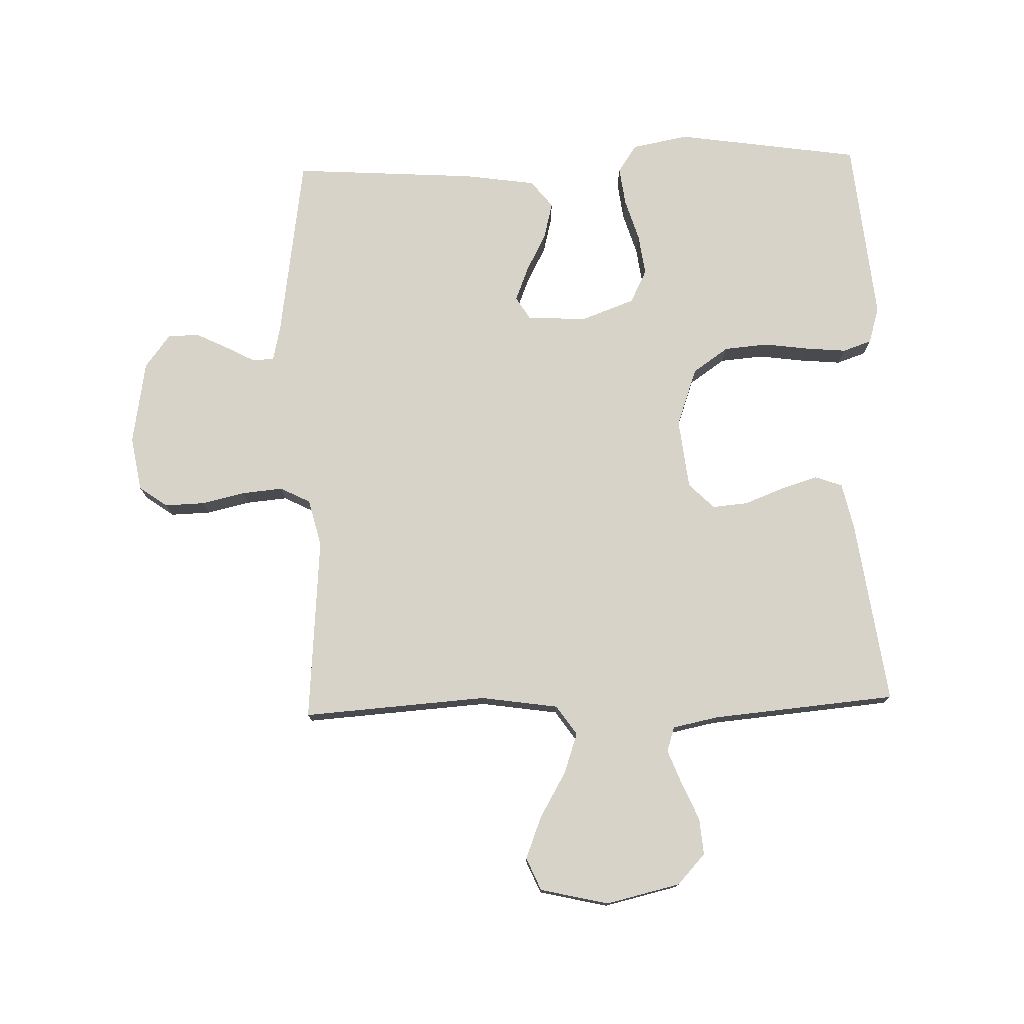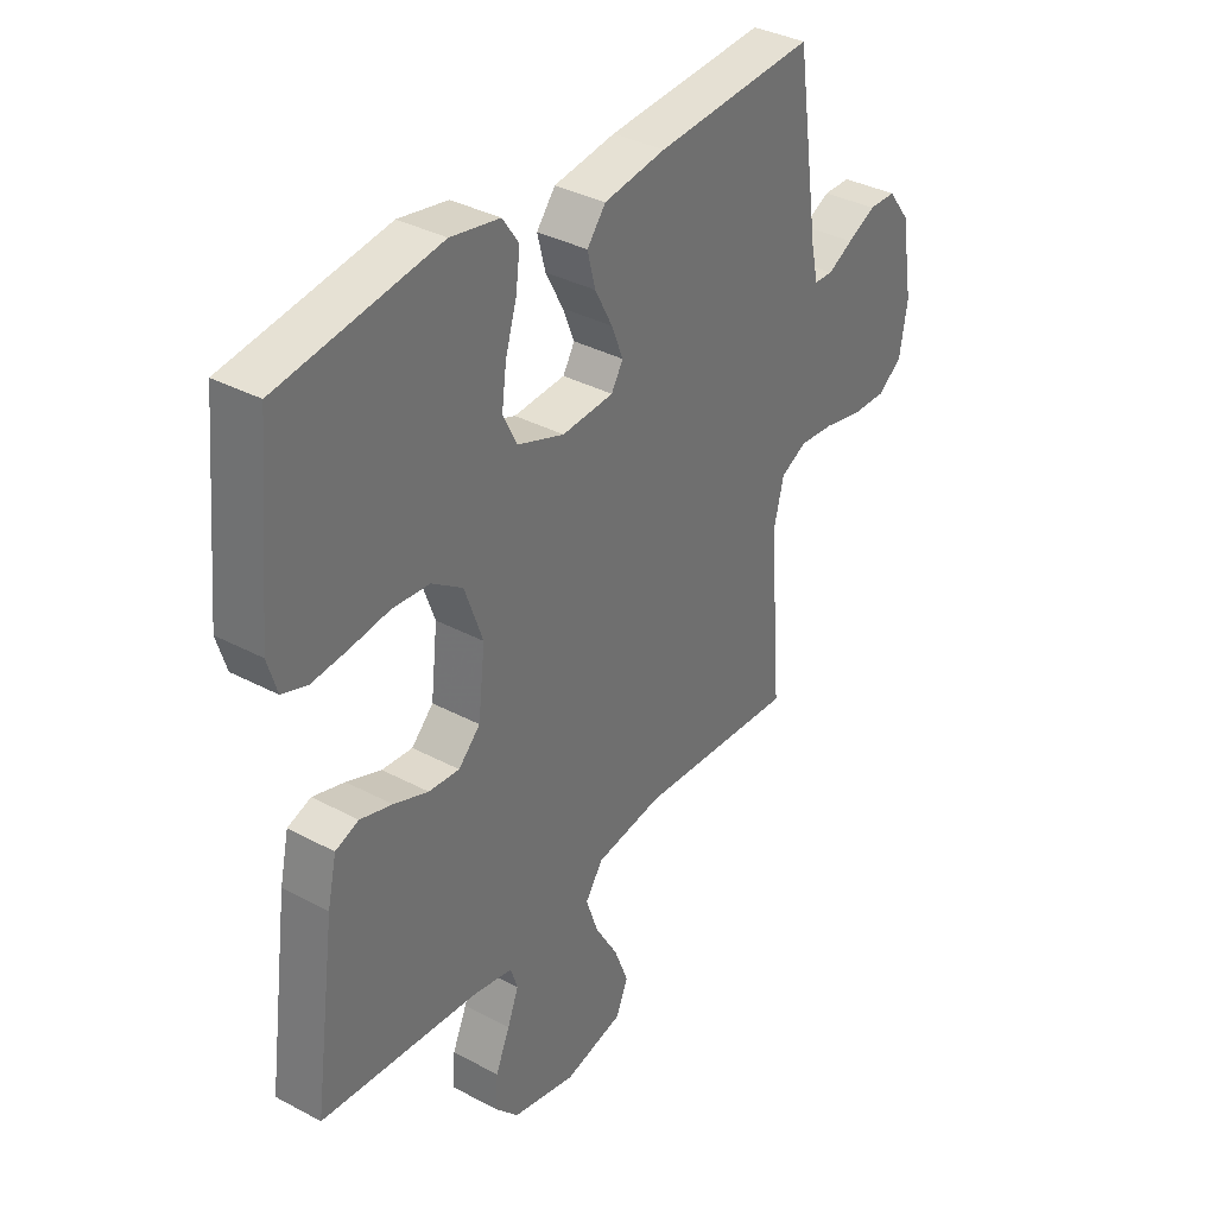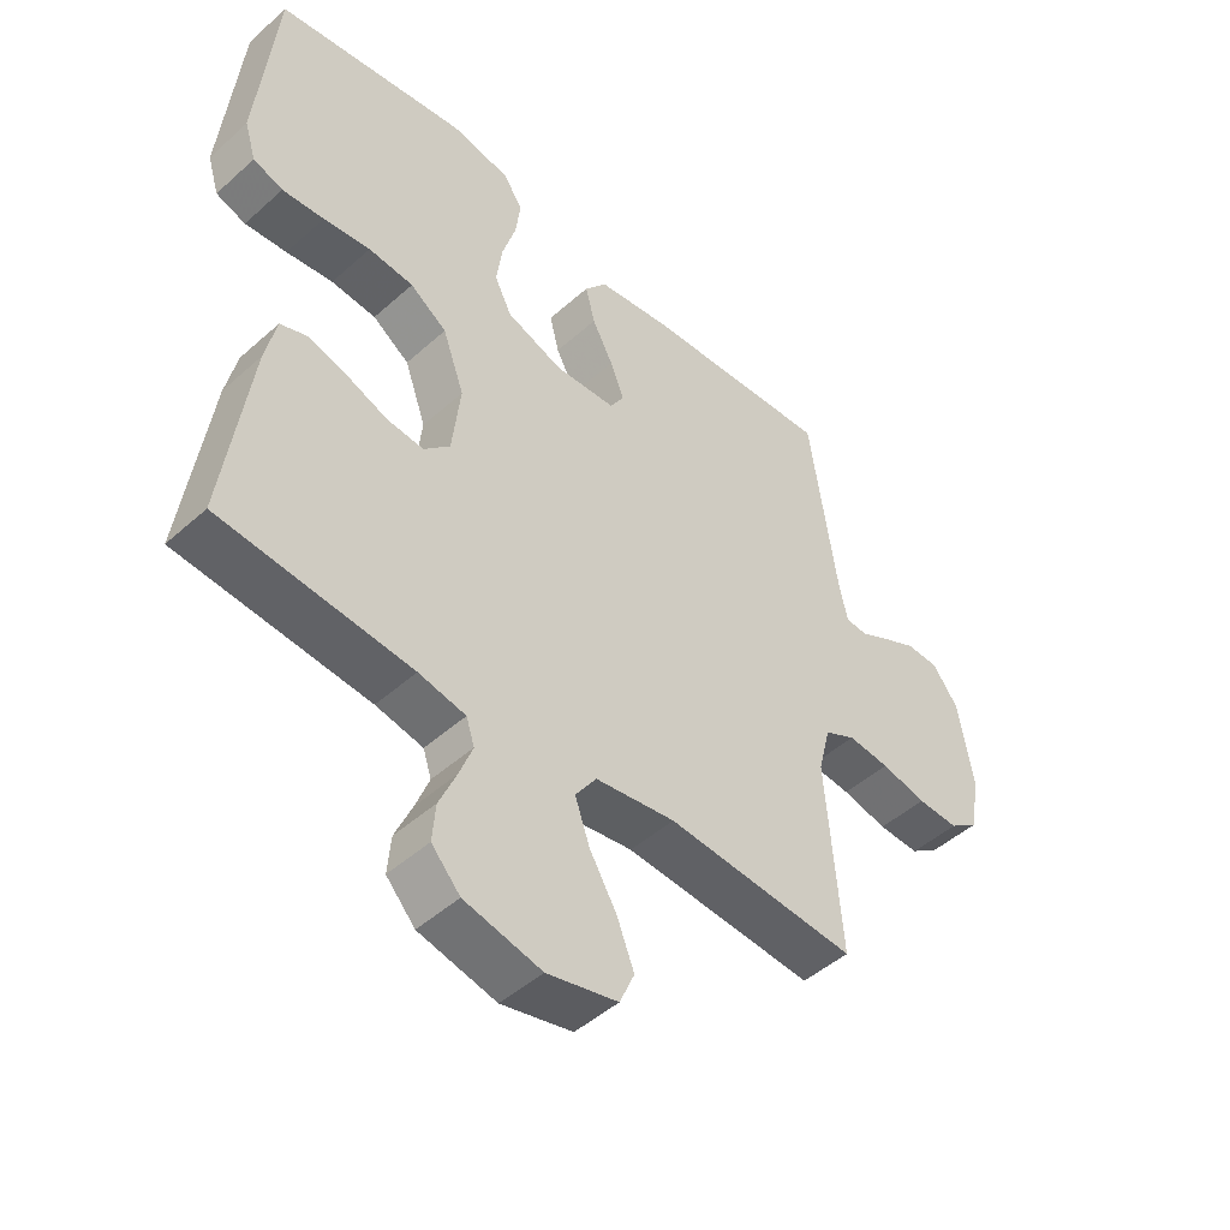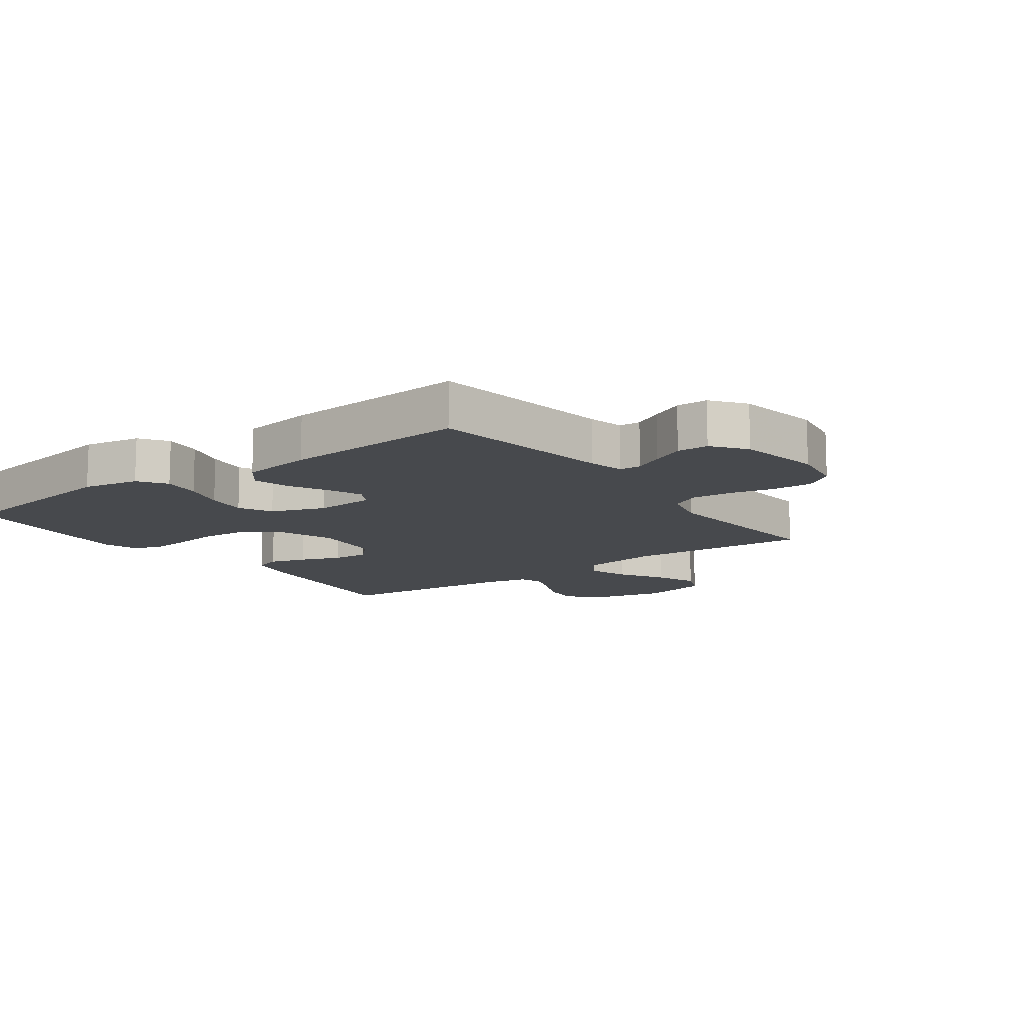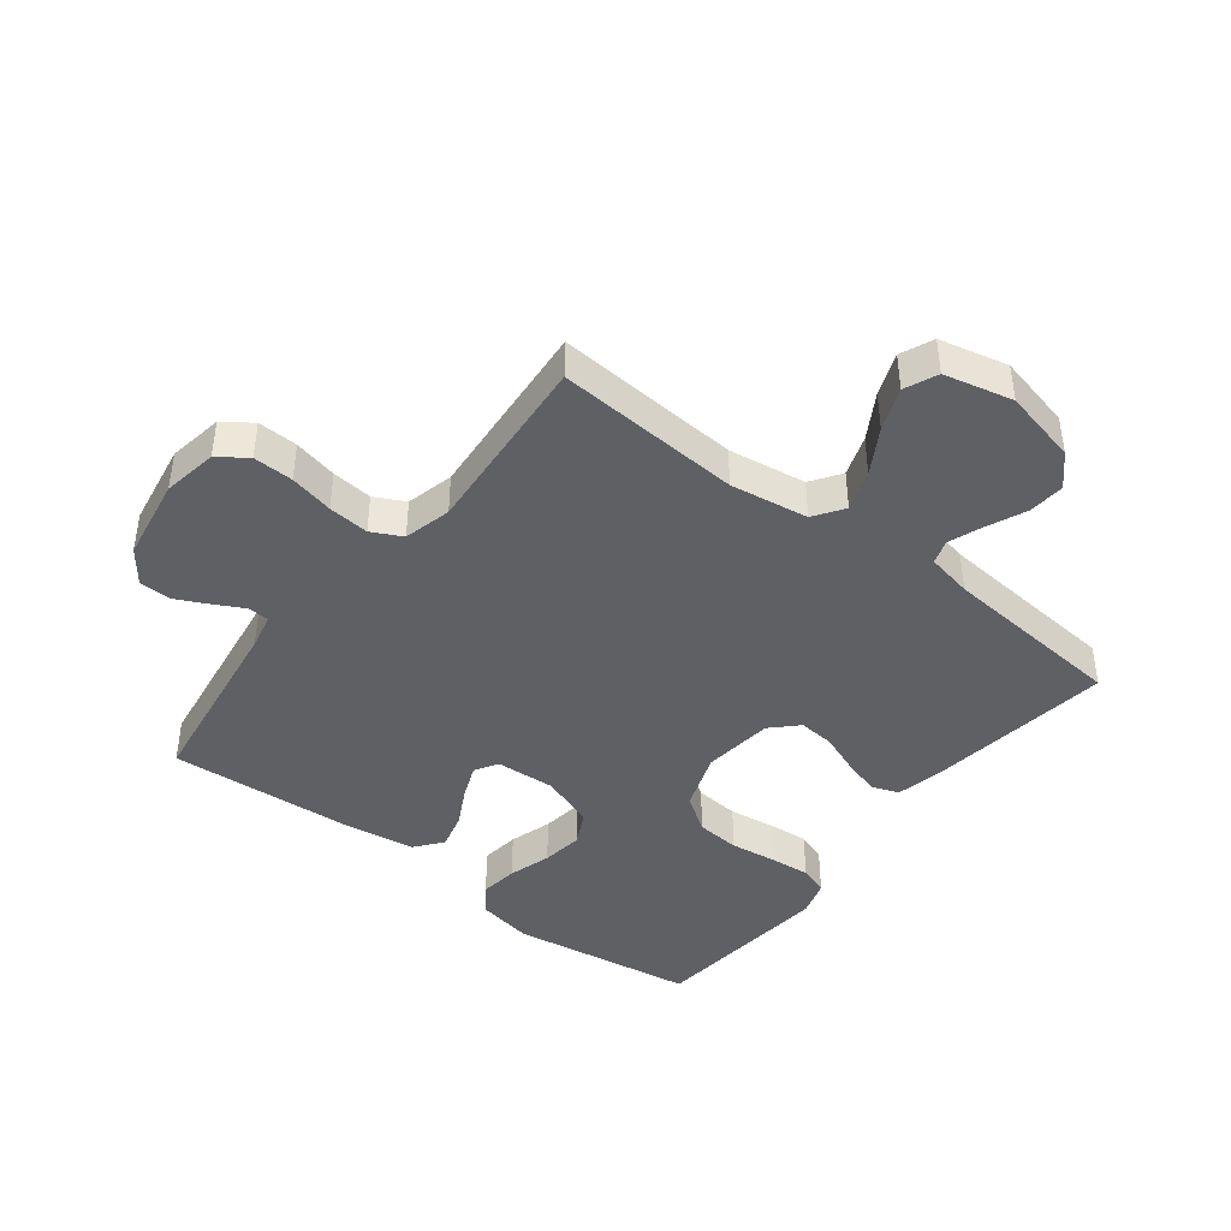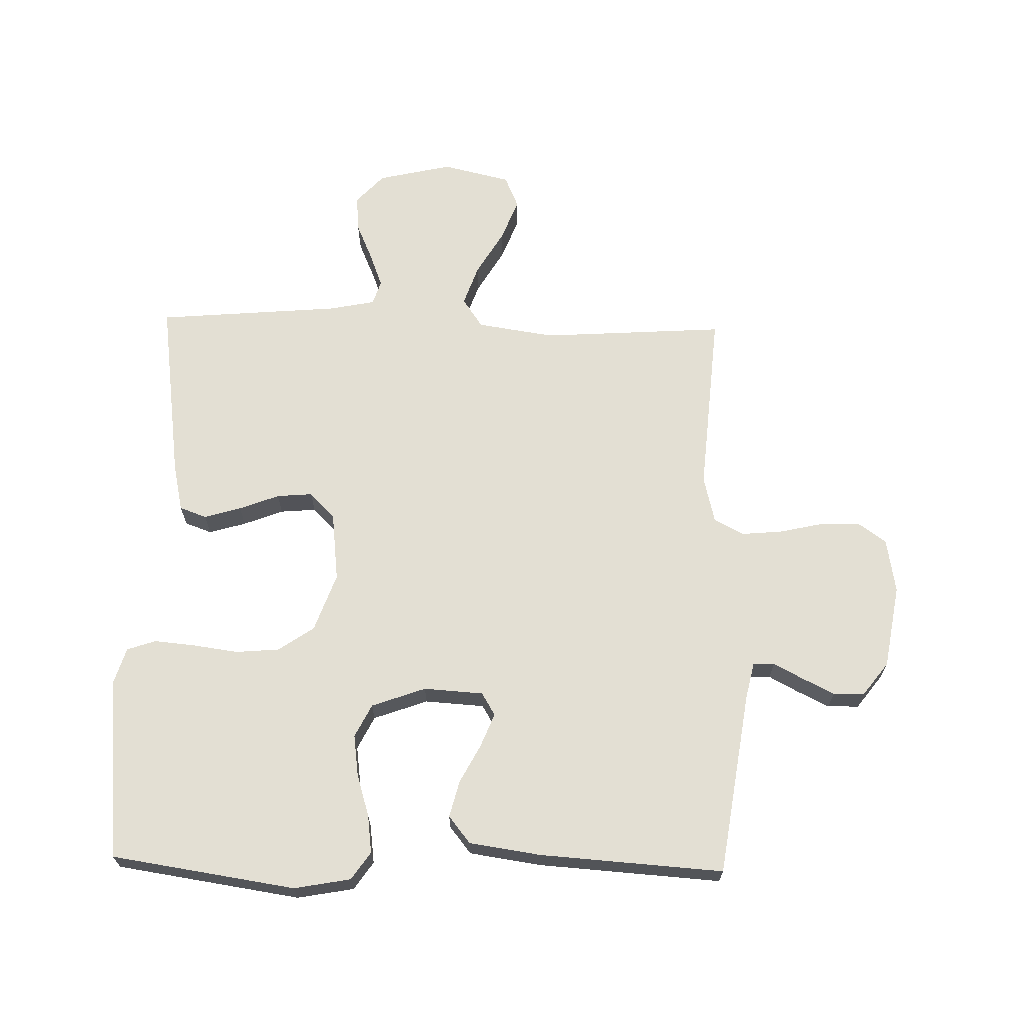
<metadata>
{"format":"obj","ext":"obj","renderer":"f3d","projection":"perspective","resolution":1024,"background":"white","views":[{"elev":76.4,"azim":178.2,"up":"+Y"},{"elev":35.8,"azim":-54.9,"up":"+Z"},{"elev":-47.6,"azim":-44.9,"up":"+Z"},{"elev":-12.1,"azim":36.3,"up":"+Y"},{"elev":-42.7,"azim":142.2,"up":"+Y"},{"elev":67.0,"azim":1.4,"up":"+Y"}]}
</metadata>
<code>
v 0.5 0.07 -0.5
v 0.2 0.07 -0.48
v 0.074 0.07 -0.499
v 0.041 0.07 -0.547
v 0.064 0.07 -0.613
v 0.107 0.07 -0.686
v 0.134 0.07 -0.755
v 0.111 0.07 -0.808
v 0 0.07 -0.834
v -0.121 0.07 -0.806
v -0.166 0.07 -0.757
v -0.161 0.07 -0.698
v -0.134 0.07 -0.636
v -0.113 0.07 -0.581
v -0.126 0.07 -0.541
v -0.2 0.07 -0.526
v -0.5 0.07 -0.5
v -0.459 0.07 -0.2
v -0.442 0.07 -0.123
v -0.398 0.07 -0.107
v -0.338 0.07 -0.125
v -0.273 0.07 -0.15
v -0.215 0.07 -0.155
v -0.174 0.07 -0.114
v -0.161 0.07 0
v -0.195 0.07 0.095
v -0.253 0.07 0.135
v -0.324 0.07 0.141
v -0.398 0.07 0.131
v -0.464 0.07 0.125
v -0.511 0.07 0.141
v -0.529 0.07 0.2
v -0.5 0.07 0.5
v -0.2 0.07 0.545
v -0.108 0.07 0.528
v -0.077 0.07 0.483
v -0.085 0.07 0.421
v -0.106 0.07 0.352
v -0.115 0.07 0.285
v -0.088 0.07 0.231
v 0 0.07 0.199
v 0.097 0.07 0.205
v 0.119 0.07 0.242
v 0.097 0.07 0.297
v 0.064 0.07 0.36
v 0.049 0.07 0.419
v 0.084 0.07 0.463
v 0.2 0.07 0.48
v 0.5 0.07 0.5
v 0.544 0.07 0.2
v 0.557 0.07 0.142
v 0.592 0.07 0.14
v 0.639 0.07 0.165
v 0.692 0.07 0.191
v 0.743 0.07 0.19
v 0.784 0.07 0.136
v 0.807 0.07 0
v 0.792 0.07 -0.089
v 0.746 0.07 -0.122
v 0.681 0.07 -0.12
v 0.61 0.07 -0.104
v 0.544 0.07 -0.098
v 0.495 0.07 -0.123
v 0.476 0.07 -0.2
v 0.5 0 -0.5
v 0.2 0 -0.48
v 0.074 0 -0.499
v 0.041 0 -0.547
v 0.064 0 -0.613
v 0.107 0 -0.686
v 0.134 0 -0.755
v 0.111 0 -0.808
v 0 0 -0.834
v -0.121 0 -0.806
v -0.166 0 -0.757
v -0.161 0 -0.698
v -0.134 0 -0.636
v -0.113 0 -0.581
v -0.126 0 -0.541
v -0.2 0 -0.526
v -0.5 0 -0.5
v -0.459 0 -0.2
v -0.442 0 -0.123
v -0.398 0 -0.107
v -0.338 0 -0.125
v -0.273 0 -0.15
v -0.215 0 -0.155
v -0.174 0 -0.114
v -0.161 0 0
v -0.195 0 0.095
v -0.253 0 0.135
v -0.324 0 0.141
v -0.398 0 0.131
v -0.464 0 0.125
v -0.511 0 0.141
v -0.529 0 0.2
v -0.5 0 0.5
v -0.2 0 0.545
v -0.108 0 0.528
v -0.077 0 0.483
v -0.085 0 0.421
v -0.106 0 0.352
v -0.115 0 0.285
v -0.088 0 0.231
v 0 0 0.199
v 0.097 0 0.205
v 0.119 0 0.242
v 0.097 0 0.297
v 0.064 0 0.36
v 0.049 0 0.419
v 0.084 0 0.463
v 0.2 0 0.48
v 0.5 0 0.5
v 0.544 0 0.2
v 0.557 0 0.142
v 0.592 0 0.14
v 0.639 0 0.165
v 0.692 0 0.191
v 0.743 0 0.19
v 0.784 0 0.136
v 0.807 0 0
v 0.792 0 -0.089
v 0.746 0 -0.122
v 0.681 0 -0.12
v 0.61 0 -0.104
v 0.544 0 -0.098
v 0.495 0 -0.123
v 0.476 0 -0.2
f 58 59 60 61
f 58 61 62
f 57 58 62
f 56 57 62
f 55 56 62 63
f 52 53 54 55
f 47 48 49 50
f 47 50 51
f 44 45 46 47
f 43 44 47 51
f 42 43 51
f 41 42 51
f 35 36 37 38
f 35 38 39
f 34 35 39
f 33 34 39
f 32 33 39 40
f 28 29 30 31
f 28 31 32 40
f 19 20 21 22
f 17 18 19 22
f 16 17 22 23
f 15 16 23 24
f 10 11 12 13
f 10 13 14
f 9 10 14
f 5 6 7 8
f 4 5 8 9
f 64 1 2
f 63 64 2 3
f 52 55 63 3
f 27 28 40 41
f 26 27 41 51
f 25 26 51 52
f 4 9 14 15
f 3 4 15 24
f 3 24 25 52
f 125 124 123 122
f 126 125 122
f 126 122 121
f 126 121 120
f 127 126 120 119
f 119 118 117 116
f 114 113 112 111
f 115 114 111
f 111 110 109 108
f 115 111 108 107
f 115 107 106
f 115 106 105
f 102 101 100 99
f 103 102 99
f 103 99 98
f 103 98 97
f 104 103 97 96
f 95 94 93 92
f 104 96 95 92
f 86 85 84 83
f 86 83 82 81
f 87 86 81 80
f 88 87 80 79
f 77 76 75 74
f 78 77 74
f 78 74 73
f 72 71 70 69
f 73 72 69 68
f 66 65 128
f 67 66 128 127
f 67 127 119 116
f 105 104 92 91
f 115 105 91 90
f 116 115 90 89
f 79 78 73 68
f 88 79 68 67
f 116 89 88 67
f 1 65 66 2
f 2 66 67 3
f 3 67 68 4
f 4 68 69 5
f 5 69 70 6
f 6 70 71 7
f 7 71 72 8
f 8 72 73 9
f 9 73 74 10
f 10 74 75 11
f 11 75 76 12
f 12 76 77 13
f 13 77 78 14
f 14 78 79 15
f 15 79 80 16
f 16 80 81 17
f 17 81 82 18
f 18 82 83 19
f 19 83 84 20
f 20 84 85 21
f 21 85 86 22
f 22 86 87 23
f 23 87 88 24
f 24 88 89 25
f 25 89 90 26
f 26 90 91 27
f 27 91 92 28
f 28 92 93 29
f 29 93 94 30
f 30 94 95 31
f 31 95 96 32
f 32 96 97 33
f 33 97 98 34
f 34 98 99 35
f 35 99 100 36
f 36 100 101 37
f 37 101 102 38
f 38 102 103 39
f 39 103 104 40
f 40 104 105 41
f 41 105 106 42
f 42 106 107 43
f 43 107 108 44
f 44 108 109 45
f 45 109 110 46
f 46 110 111 47
f 47 111 112 48
f 48 112 113 49
f 49 113 114 50
f 50 114 115 51
f 51 115 116 52
f 52 116 117 53
f 53 117 118 54
f 54 118 119 55
f 55 119 120 56
f 56 120 121 57
f 57 121 122 58
f 58 122 123 59
f 59 123 124 60
f 60 124 125 61
f 61 125 126 62
f 62 126 127 63
f 63 127 128 64
f 64 128 65 1

</code>
